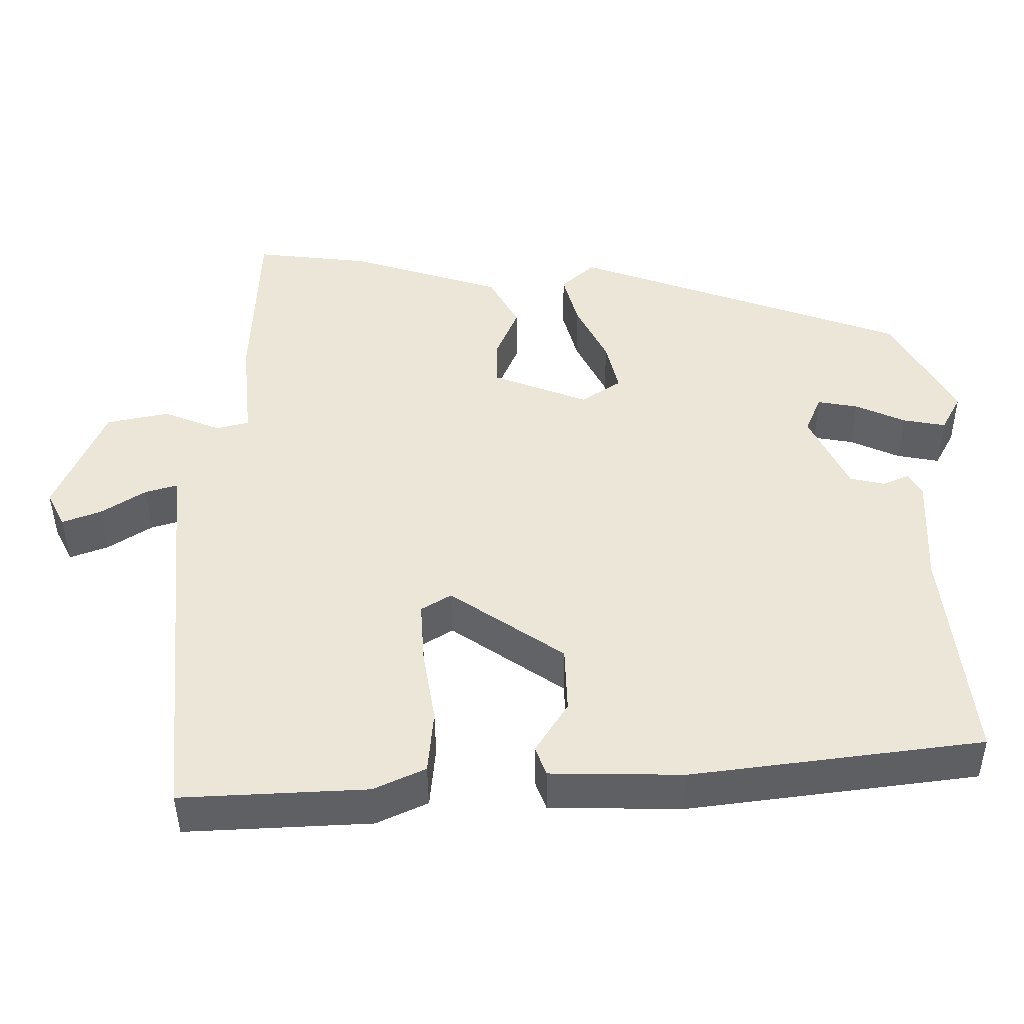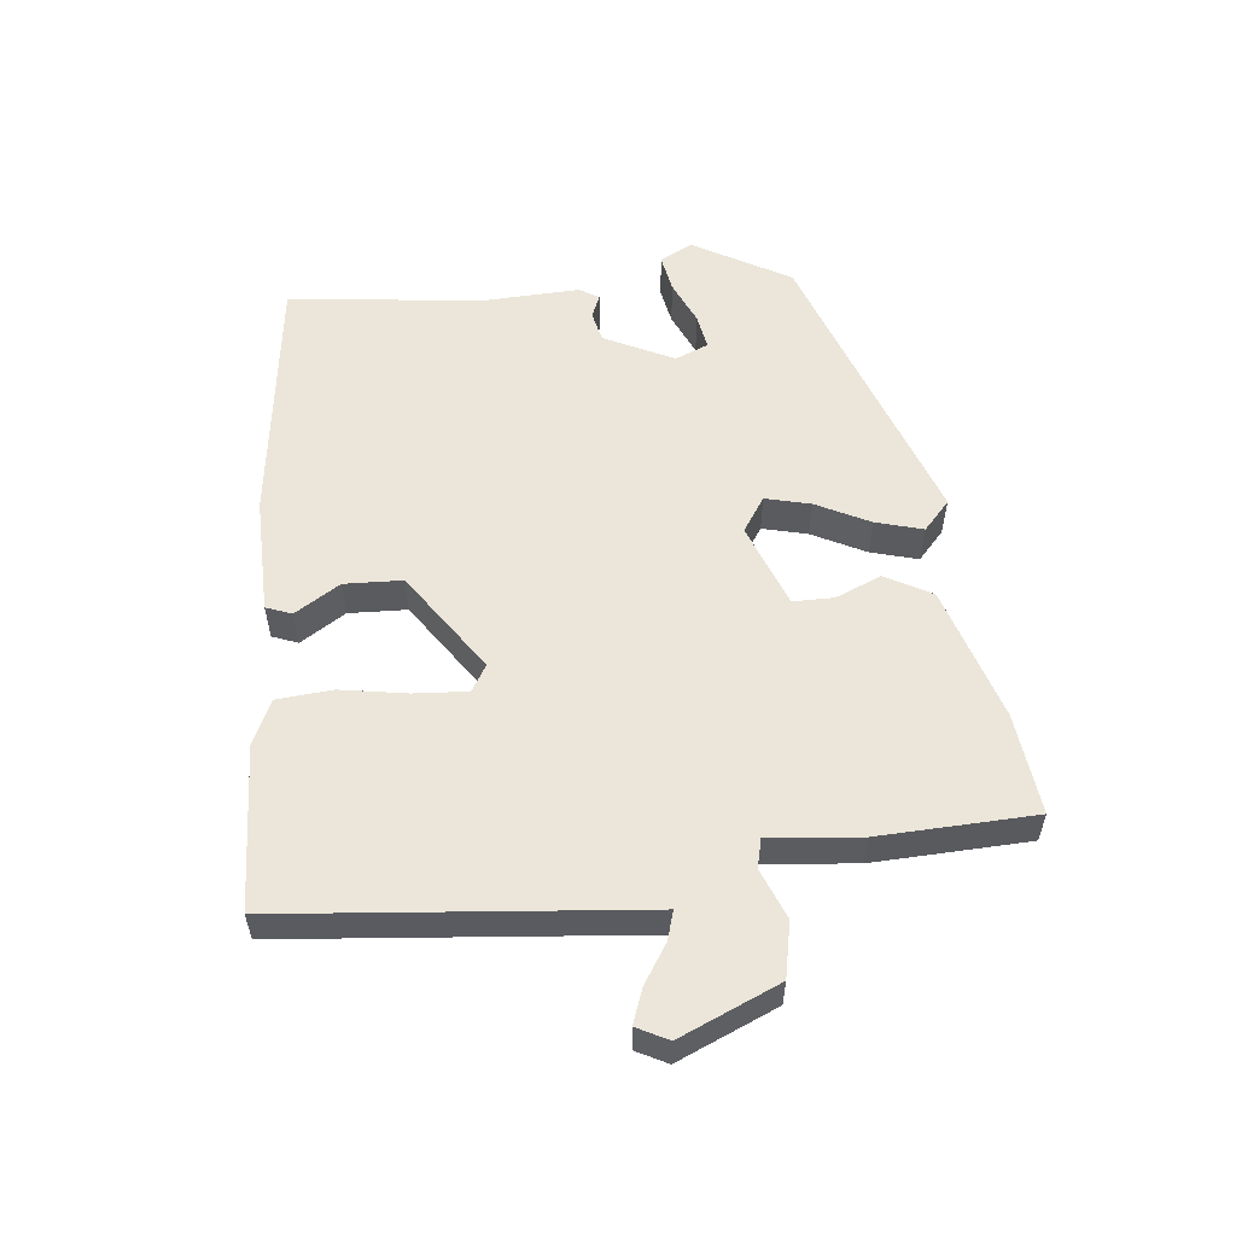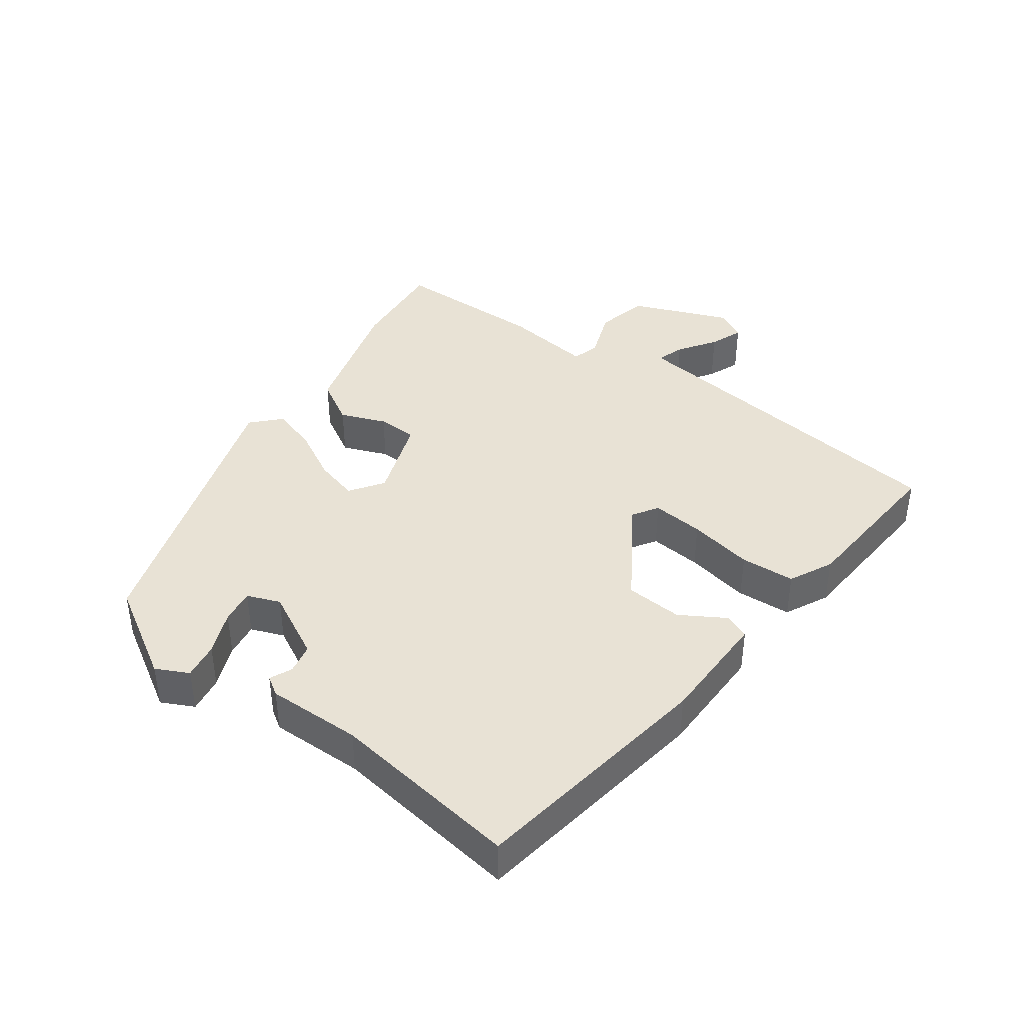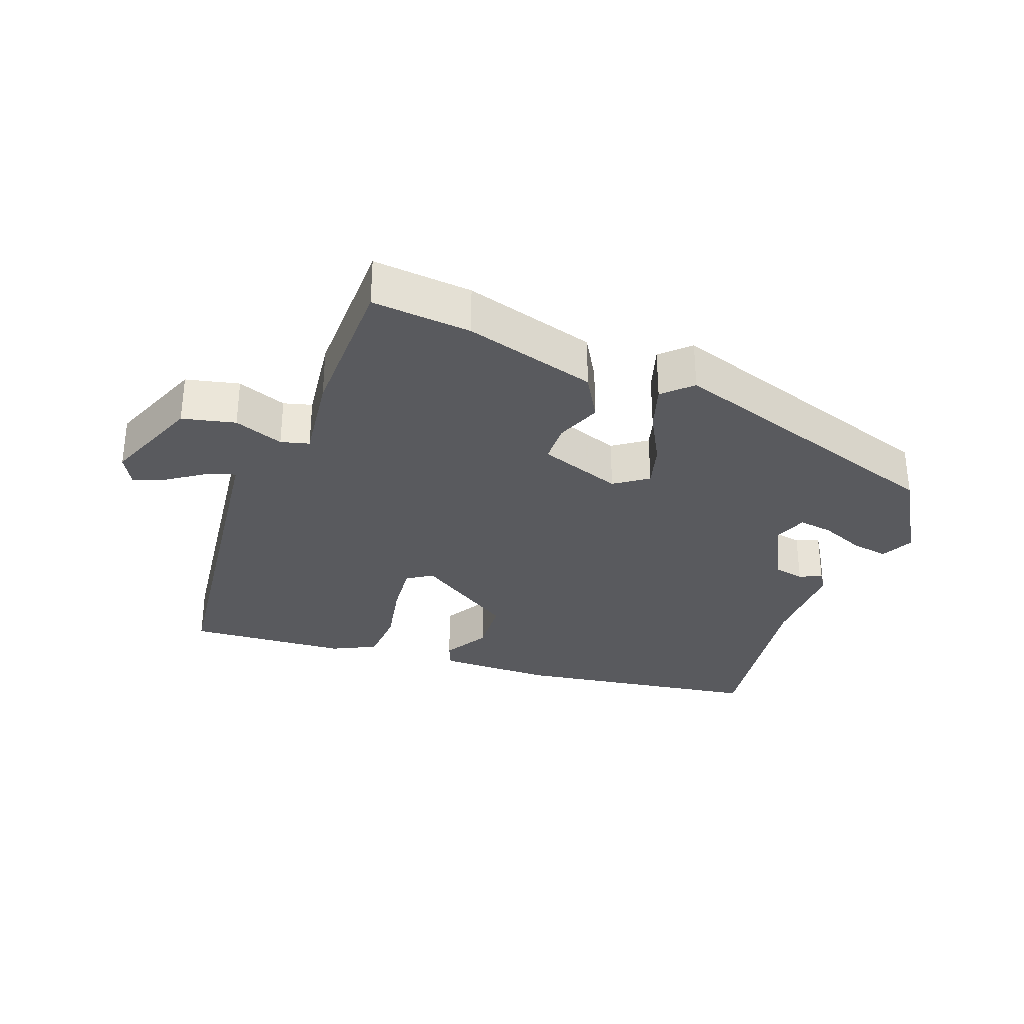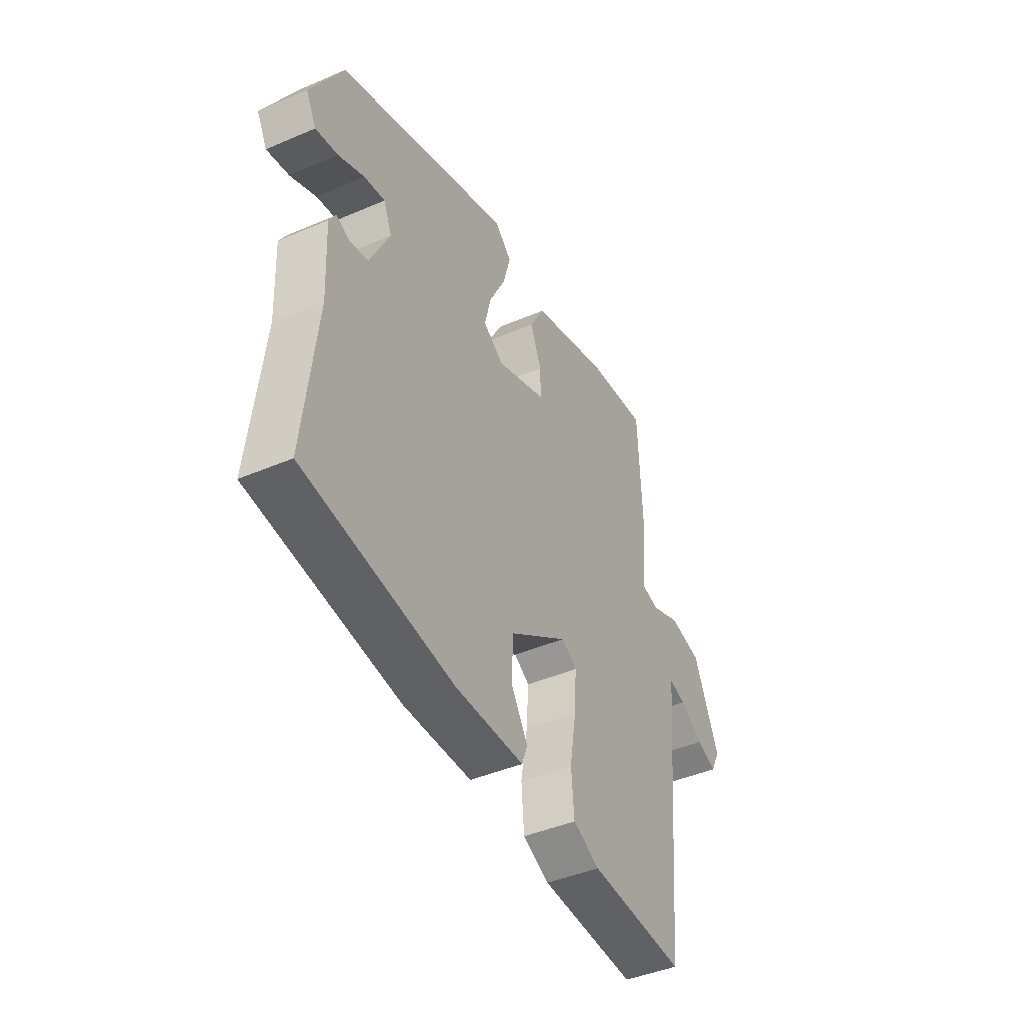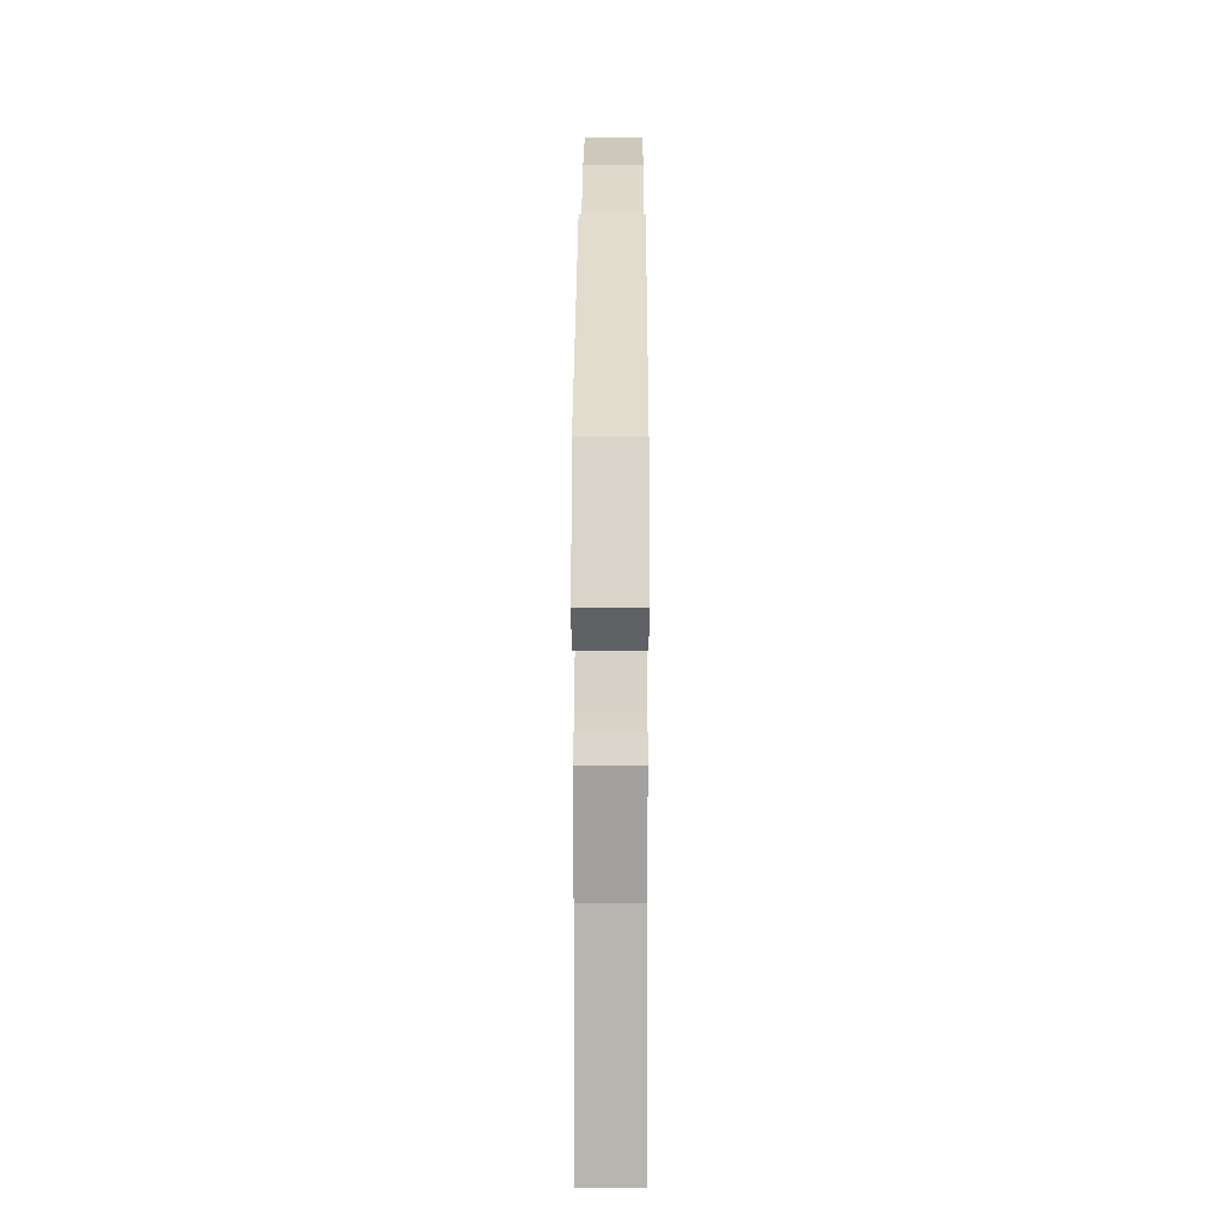
<metadata>
{"format":"obj","ext":"obj","renderer":"f3d","projection":"perspective","resolution":1024,"background":"white","views":[{"elev":-43.1,"azim":0.5,"up":"+Z"},{"elev":56.4,"azim":-96.0,"up":"+Y"},{"elev":40.7,"azim":127.5,"up":"+Y"},{"elev":-31.7,"azim":-18.9,"up":"+Y"},{"elev":-43.2,"azim":117.0,"up":"+Z"},{"elev":15.2,"azim":90.2,"up":"+Z"}]}
</metadata>
<code>
v 0.453 0.07 0.302
v 0.532 0.07 0.163
v 0.507 0.07 0.116
v 0.453 0.07 0.126
v 0.39 0.07 0.154
v 0.339 0.07 0.163
v 0.319 0.07 0.115
v 0.368 0.07 0.015
v 0.412 0.07 0.005
v 0.445 0.07 0.019
v 0.462 0.07 -0.009
v 0.456 0.07 -0.148
v 0.488 0.07 -0.429
v 0.122 0.07 -0.476
v -0.046 0.07 -0.473
v -0.06 0.07 -0.436
v -0.019 0.07 -0.371
v -0.022 0.07 -0.287
v -0.166 0.07 -0.189
v -0.204 0.07 -0.212
v -0.199 0.07 -0.289
v -0.183 0.07 -0.385
v -0.19 0.07 -0.465
v -0.255 0.07 -0.495
v -0.491 0.07 -0.506
v -0.534 0.07 -0.044
v -0.539 0.07 0.01
v -0.58 0.07 -0.002
v -0.636 0.07 -0.038
v -0.685 0.07 -0.056
v -0.708 0.07 -0.011
v -0.646 0.07 0.132
v -0.567 0.07 0.148
v -0.495 0.07 0.119
v -0.453 0.07 0.129
v -0.466 0.07 0.261
v -0.457 0.07 0.486
v -0.311 0.07 0.469
v -0.118 0.07 0.409
v -0.081 0.07 0.342
v -0.109 0.07 0.276
v -0.109 0.07 0.217
v 0.012 0.07 0.171
v 0.062 0.07 0.204
v 0.046 0.07 0.269
v 0.007 0.07 0.346
v -0.012 0.07 0.414
v 0.03 0.07 0.452
v 0.453 0 0.302
v 0.532 0 0.163
v 0.507 0 0.116
v 0.453 0 0.126
v 0.39 0 0.154
v 0.339 0 0.163
v 0.319 0 0.115
v 0.368 0 0.015
v 0.412 0 0.005
v 0.445 0 0.019
v 0.462 0 -0.009
v 0.456 0 -0.148
v 0.488 0 -0.429
v 0.122 0 -0.476
v -0.046 0 -0.473
v -0.06 0 -0.436
v -0.019 0 -0.371
v -0.022 0 -0.287
v -0.166 0 -0.189
v -0.204 0 -0.212
v -0.199 0 -0.289
v -0.183 0 -0.385
v -0.19 0 -0.465
v -0.255 0 -0.495
v -0.491 0 -0.506
v -0.534 0 -0.044
v -0.539 0 0.01
v -0.58 0 -0.002
v -0.636 0 -0.038
v -0.685 0 -0.056
v -0.708 0 -0.011
v -0.646 0 0.132
v -0.567 0 0.148
v -0.495 0 0.119
v -0.453 0 0.129
v -0.466 0 0.261
v -0.457 0 0.486
v -0.311 0 0.469
v -0.118 0 0.409
v -0.081 0 0.342
v -0.109 0 0.276
v -0.109 0 0.217
v 0.012 0 0.171
v 0.062 0 0.204
v 0.046 0 0.269
v 0.007 0 0.346
v -0.012 0 0.414
v 0.03 0 0.452
f 45 46 47 48
f 44 45 48 1
f 43 44 1 2
f 38 39 40 41
f 38 41 42
f 35 36 37 38
f 35 38 42
f 31 32 33 34
f 31 34 35
f 28 29 30 31
f 27 28 31 35
f 21 22 23 24
f 20 21 24 25
f 14 15 16 17
f 12 13 14 17
f 12 17 18
f 9 10 11 12
f 8 9 12 18
f 7 8 18 19
f 2 3 4 5
f 2 5 6
f 43 2 6
f 27 35 42 43
f 20 25 26 27
f 19 20 27 43
f 6 7 19 43
f 96 95 94 93
f 49 96 93 92
f 50 49 92 91
f 89 88 87 86
f 90 89 86
f 86 85 84 83
f 90 86 83
f 82 81 80 79
f 83 82 79
f 79 78 77 76
f 83 79 76 75
f 72 71 70 69
f 73 72 69 68
f 65 64 63 62
f 65 62 61 60
f 66 65 60
f 60 59 58 57
f 66 60 57 56
f 67 66 56 55
f 53 52 51 50
f 54 53 50
f 54 50 91
f 91 90 83 75
f 75 74 73 68
f 91 75 68 67
f 91 67 55 54
f 1 49 50 2
f 2 50 51 3
f 3 51 52 4
f 4 52 53 5
f 5 53 54 6
f 6 54 55 7
f 7 55 56 8
f 8 56 57 9
f 9 57 58 10
f 10 58 59 11
f 11 59 60 12
f 12 60 61 13
f 13 61 62 14
f 14 62 63 15
f 15 63 64 16
f 16 64 65 17
f 17 65 66 18
f 18 66 67 19
f 19 67 68 20
f 20 68 69 21
f 21 69 70 22
f 22 70 71 23
f 23 71 72 24
f 24 72 73 25
f 25 73 74 26
f 26 74 75 27
f 27 75 76 28
f 28 76 77 29
f 29 77 78 30
f 30 78 79 31
f 31 79 80 32
f 32 80 81 33
f 33 81 82 34
f 34 82 83 35
f 35 83 84 36
f 36 84 85 37
f 37 85 86 38
f 38 86 87 39
f 39 87 88 40
f 40 88 89 41
f 41 89 90 42
f 42 90 91 43
f 43 91 92 44
f 44 92 93 45
f 45 93 94 46
f 46 94 95 47
f 47 95 96 48
f 48 96 49 1

</code>
